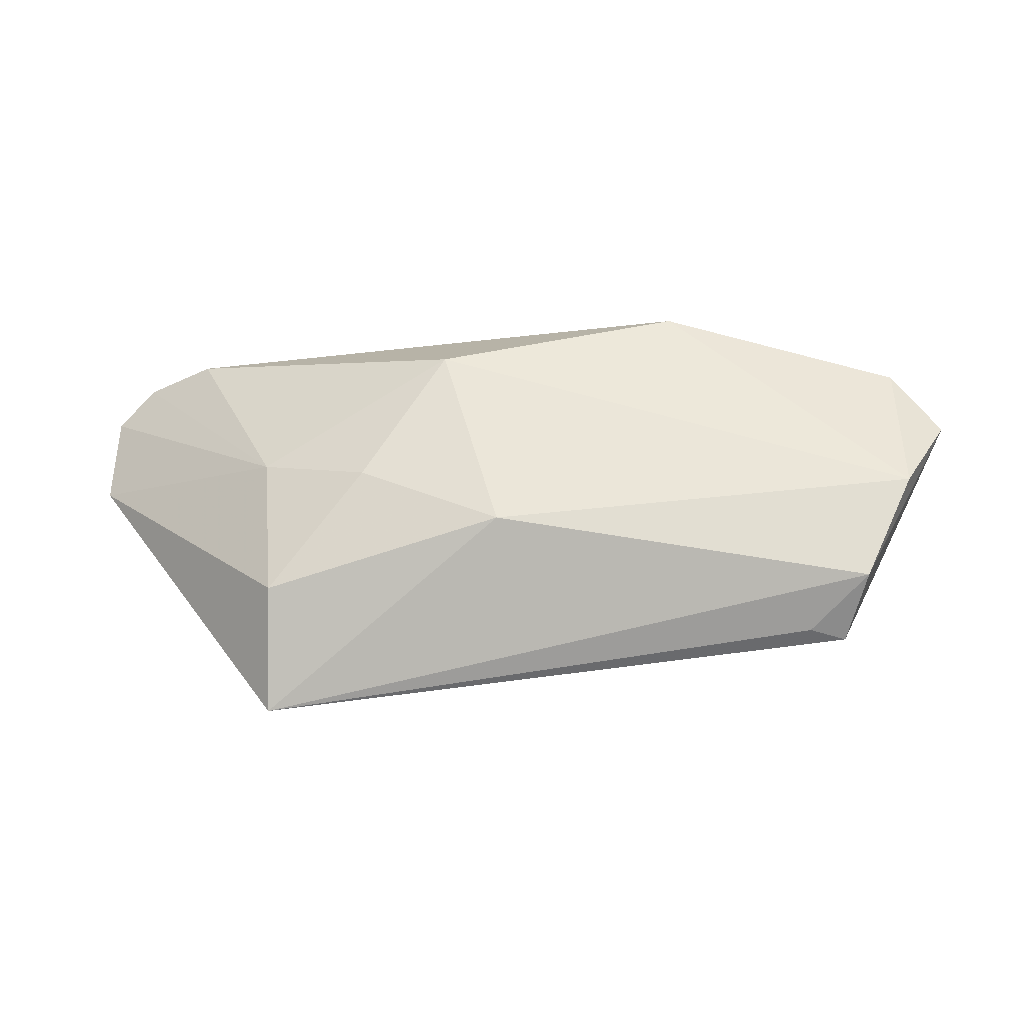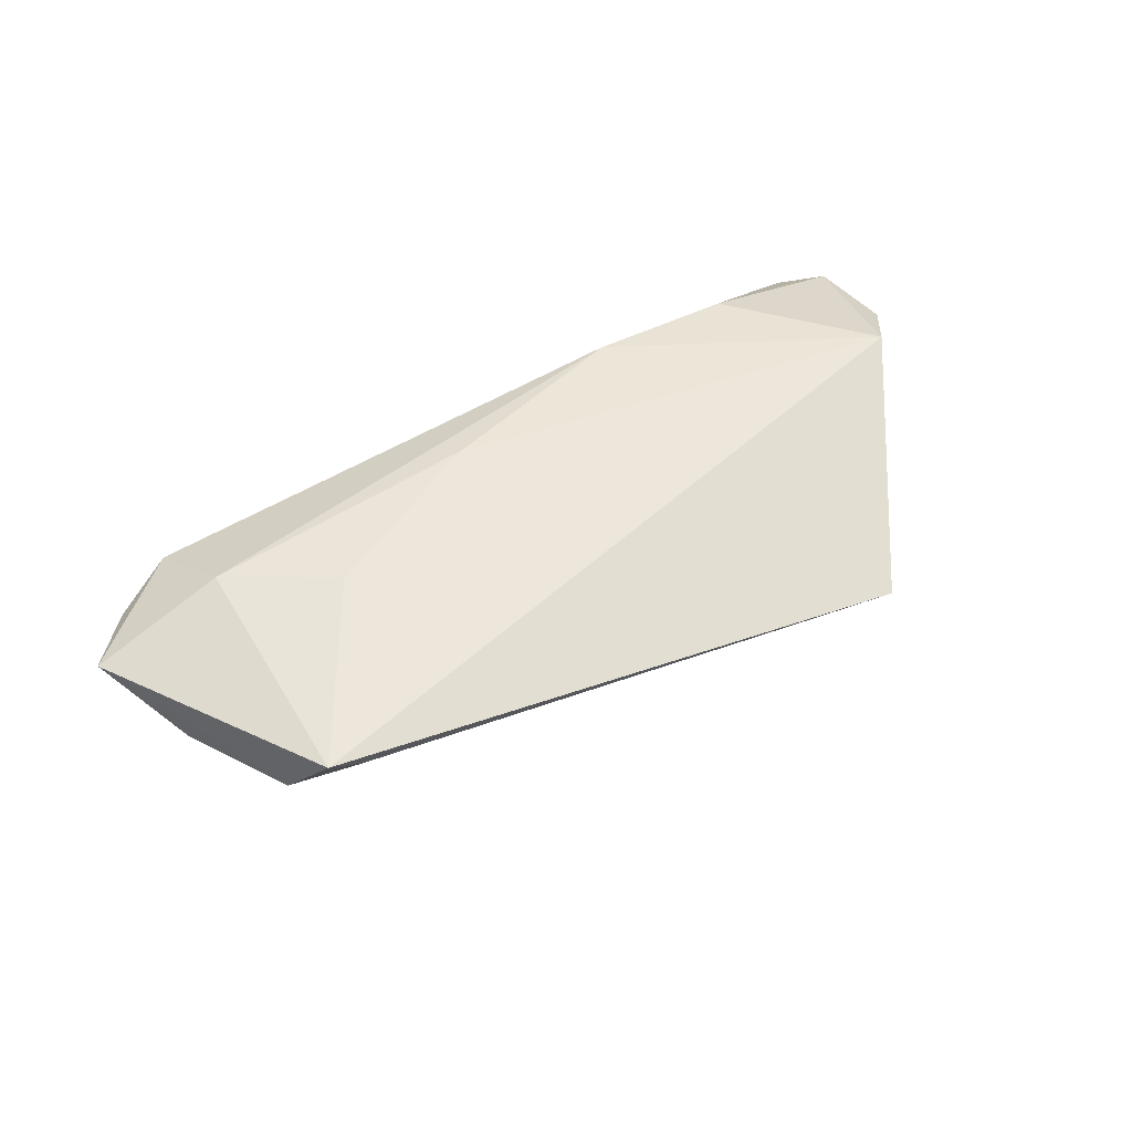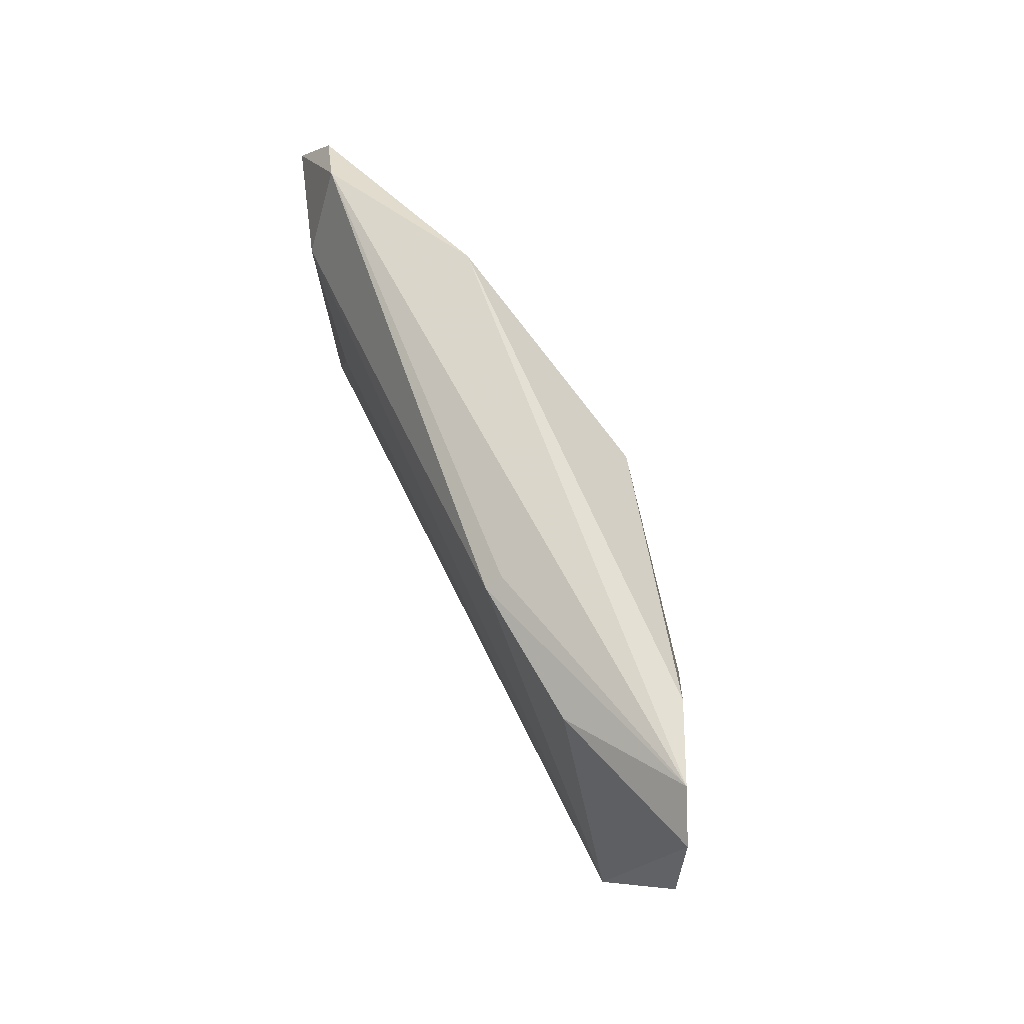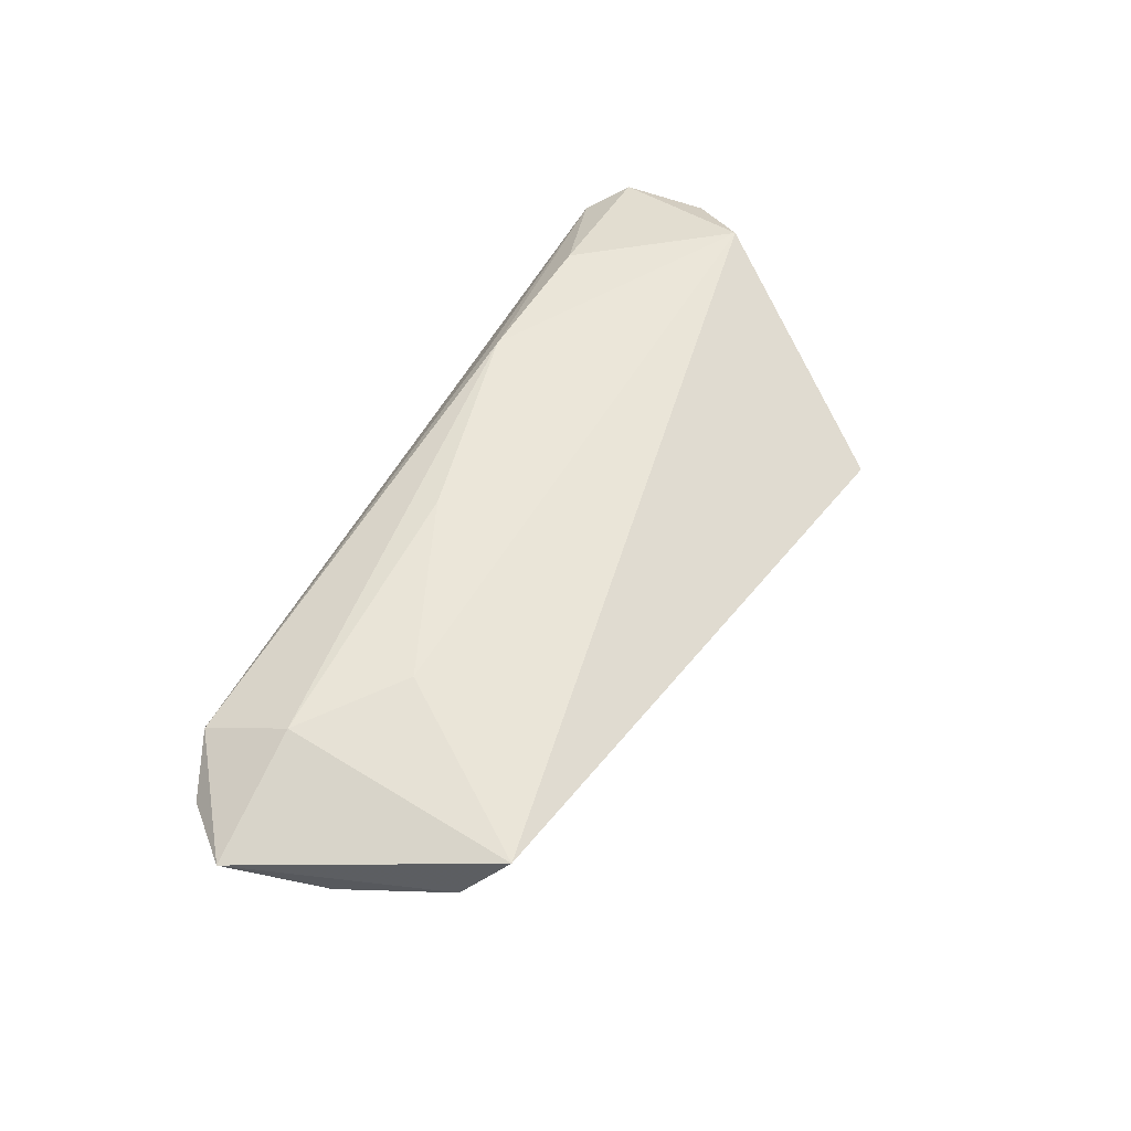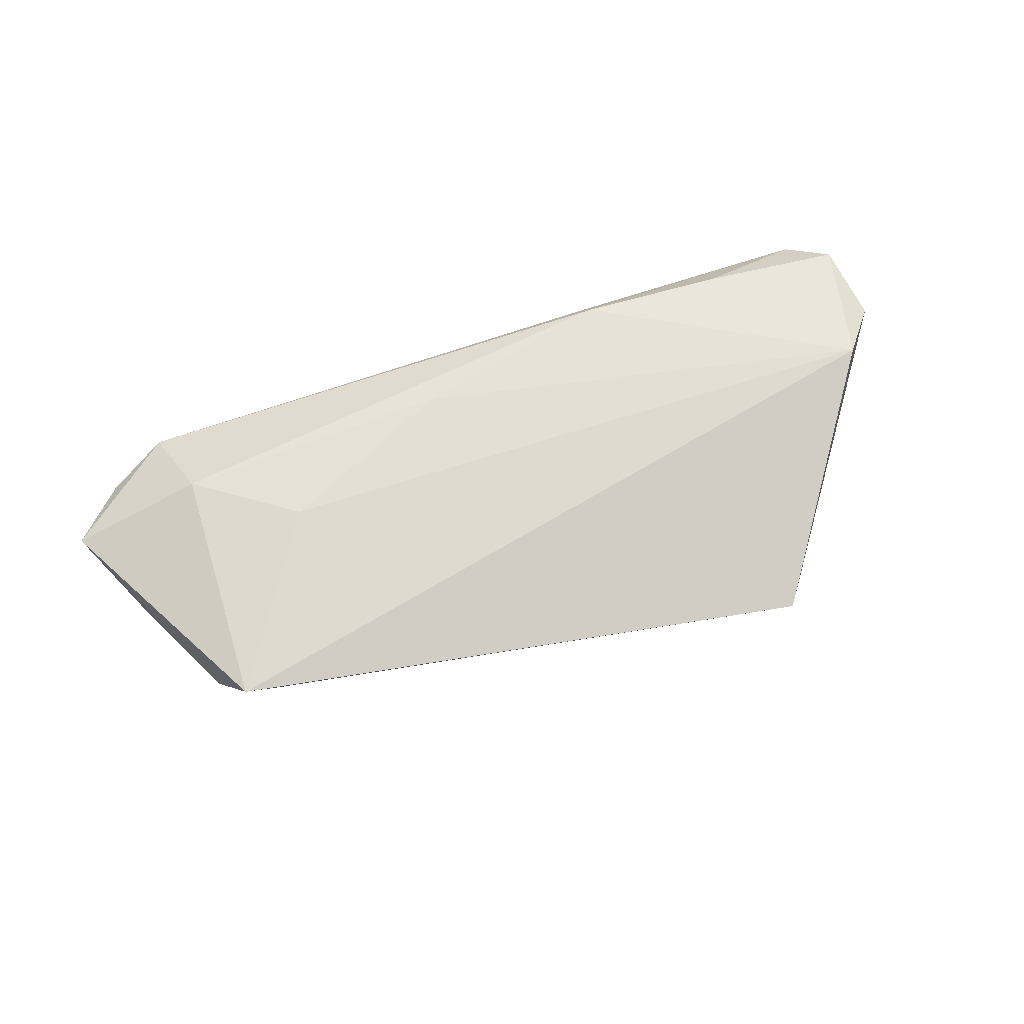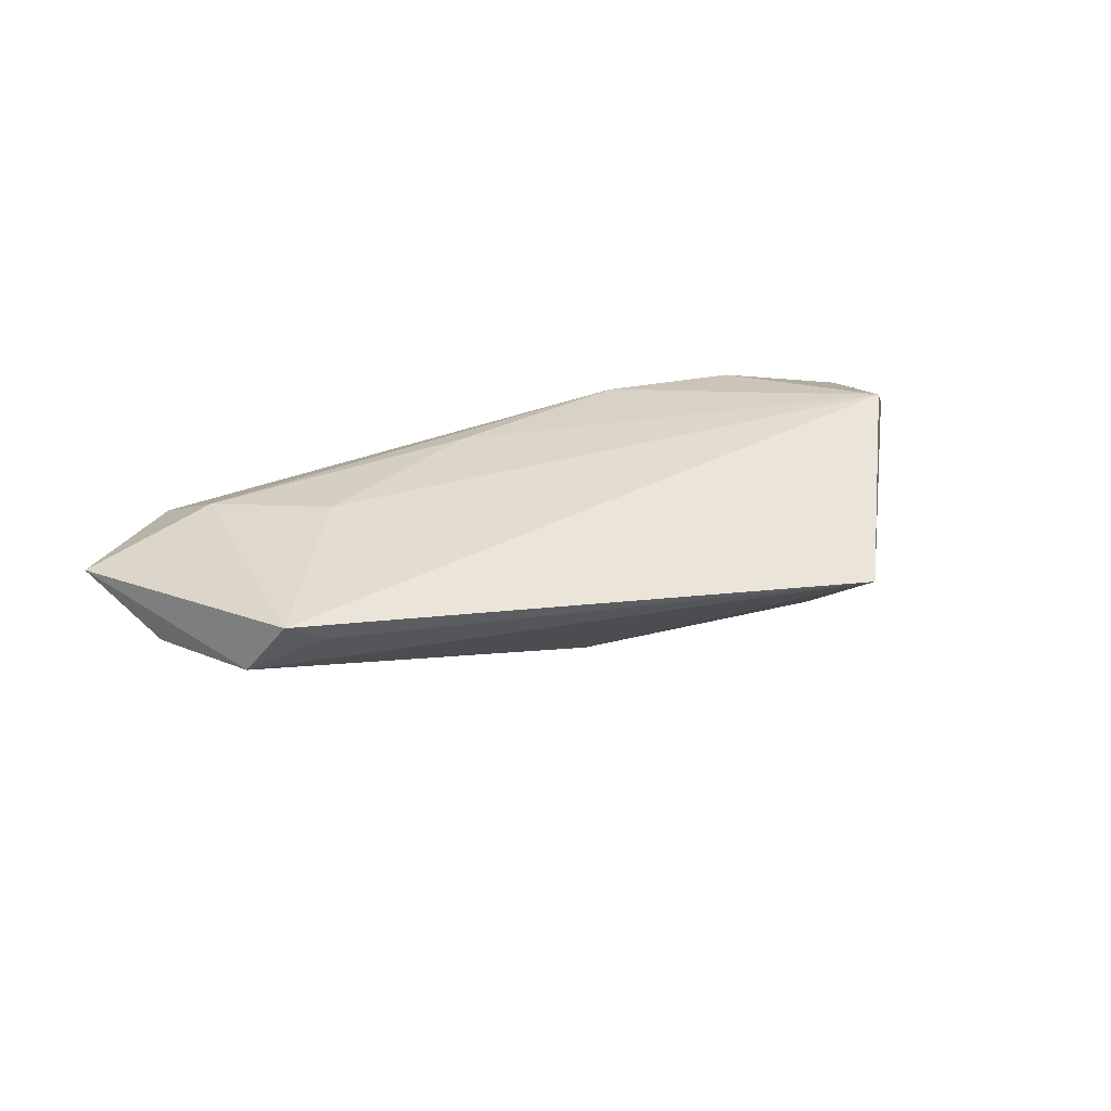
<metadata>
{"format":"obj","ext":"obj","renderer":"f3d","projection":"perspective","resolution":1024,"background":"white","views":[{"elev":-32.2,"azim":-173.6,"up":"+Y"},{"elev":49.2,"azim":-32.3,"up":"+Z"},{"elev":60.3,"azim":65.0,"up":"+Y"},{"elev":56.6,"azim":-60.4,"up":"+Z"},{"elev":63.9,"azim":-19.0,"up":"+Z"},{"elev":27.3,"azim":-26.2,"up":"+Z"}]}
</metadata>
<code>
v -0.03312 -0.0006182 0.009967
v -0.00191 -0.01242 -0.01295
v 0.0164 -0.00437 -0.01365
v -0.04281 -0.02273 0.00397
v -0.05743 0.01634 0.001253
v -0.04641 0.009155 0.009006
v -0.04938 0.02032 0.003796
v 0.0514 -0.001983 0.01073
v -0.05094 -0.01743 -0.001037
v -0.02608 0.02338 -0.006528
v 0.05836 0.006746 0.004901
v 0.03059 -0.0004114 -0.01061
v 0.05768 0.0186 0.003958
v 0.05249 0.02297 0.001785
v 0.03684 0.01703 0.009565
v -0.009727 0.01031 0.01073
v 0.03034 -0.03306 -0.000471
v -0.05771 -0.003409 -0.002288
v 0.01715 0.01718 0.01073
v 0.01713 0.01876 0.008615
v 0.02917 -0.01946 -0.009847
v -0.06388 0.008342 0.00358
v -0.04749 -0.02296 0.006741
v 0.005191 0.01284 -0.01495
v 0.04303 0.02338 -0.002652
f 22 23 6
f 11 12 13
f 24 18 10
f 8 17 11
f 11 13 8
f 23 17 8
f 4 17 23
f 2 18 24
f 5 18 22
f 5 10 18
f 24 10 25
f 25 12 24
f 19 8 15
f 15 8 13
f 24 12 3
f 3 2 24
f 18 2 9
f 9 4 23
f 17 4 9
f 9 2 17
f 9 23 22
f 22 18 9
f 22 6 7
f 7 5 22
f 7 6 19
f 10 5 7
f 14 15 13
f 14 13 12
f 12 25 14
f 19 15 14
f 14 25 10
f 10 7 14
f 23 8 1
f 1 6 23
f 21 3 12
f 17 2 21
f 2 3 21
f 11 17 21
f 21 12 11
f 20 7 19
f 19 14 20
f 20 14 7
f 16 8 19
f 16 1 8
f 19 6 16
f 6 1 16

</code>
